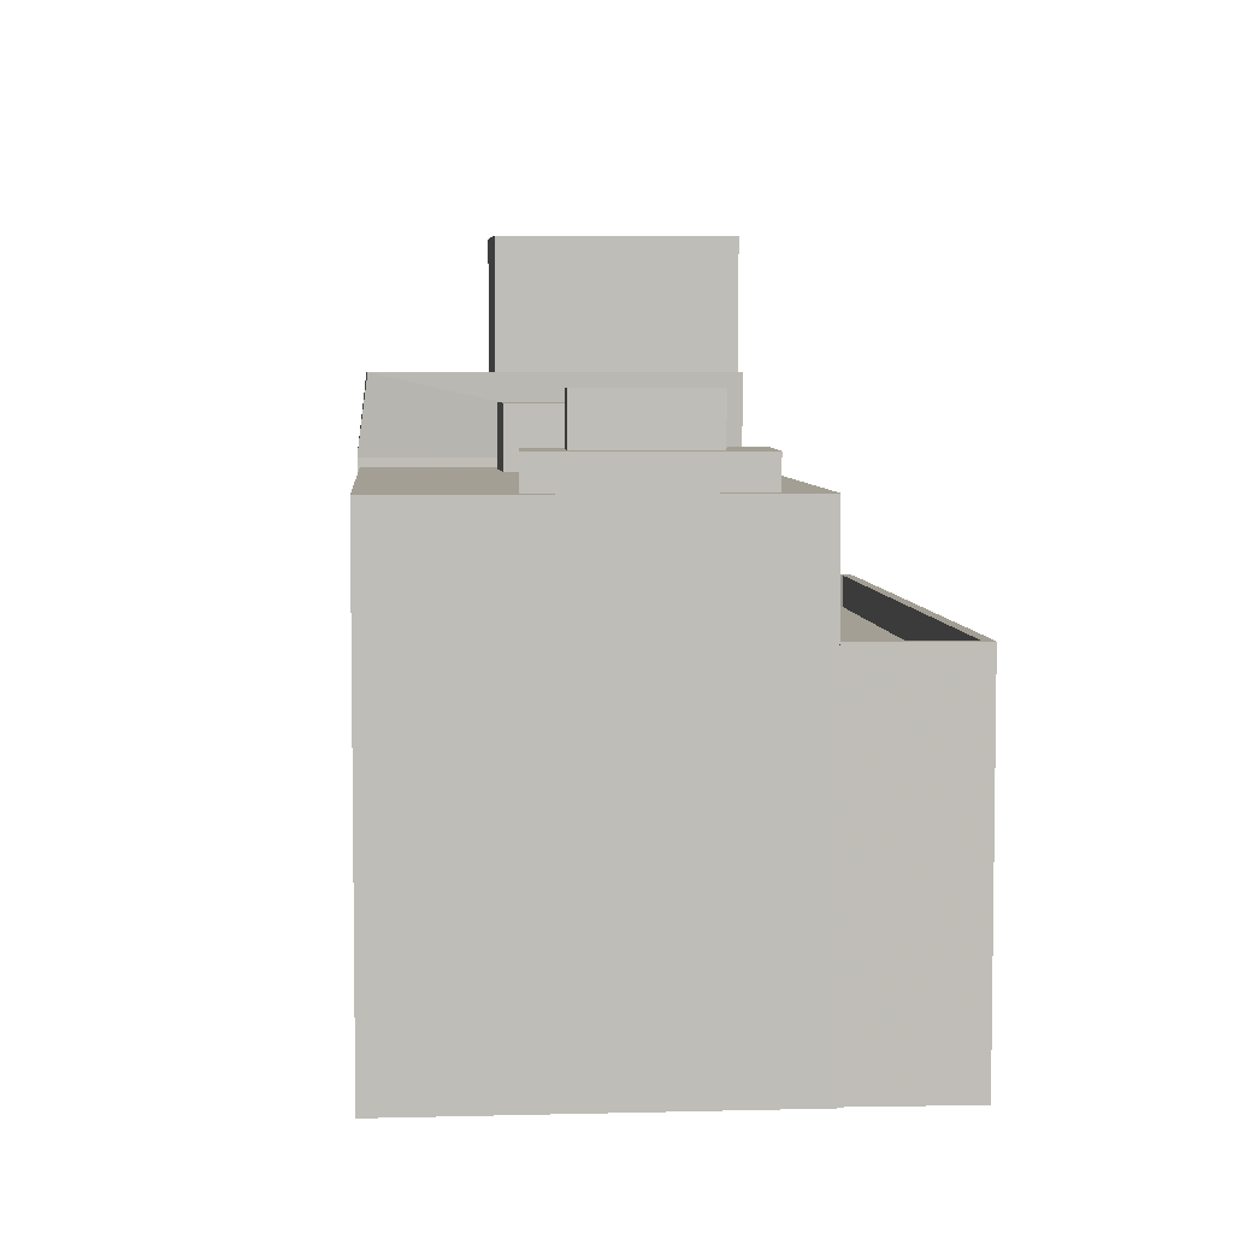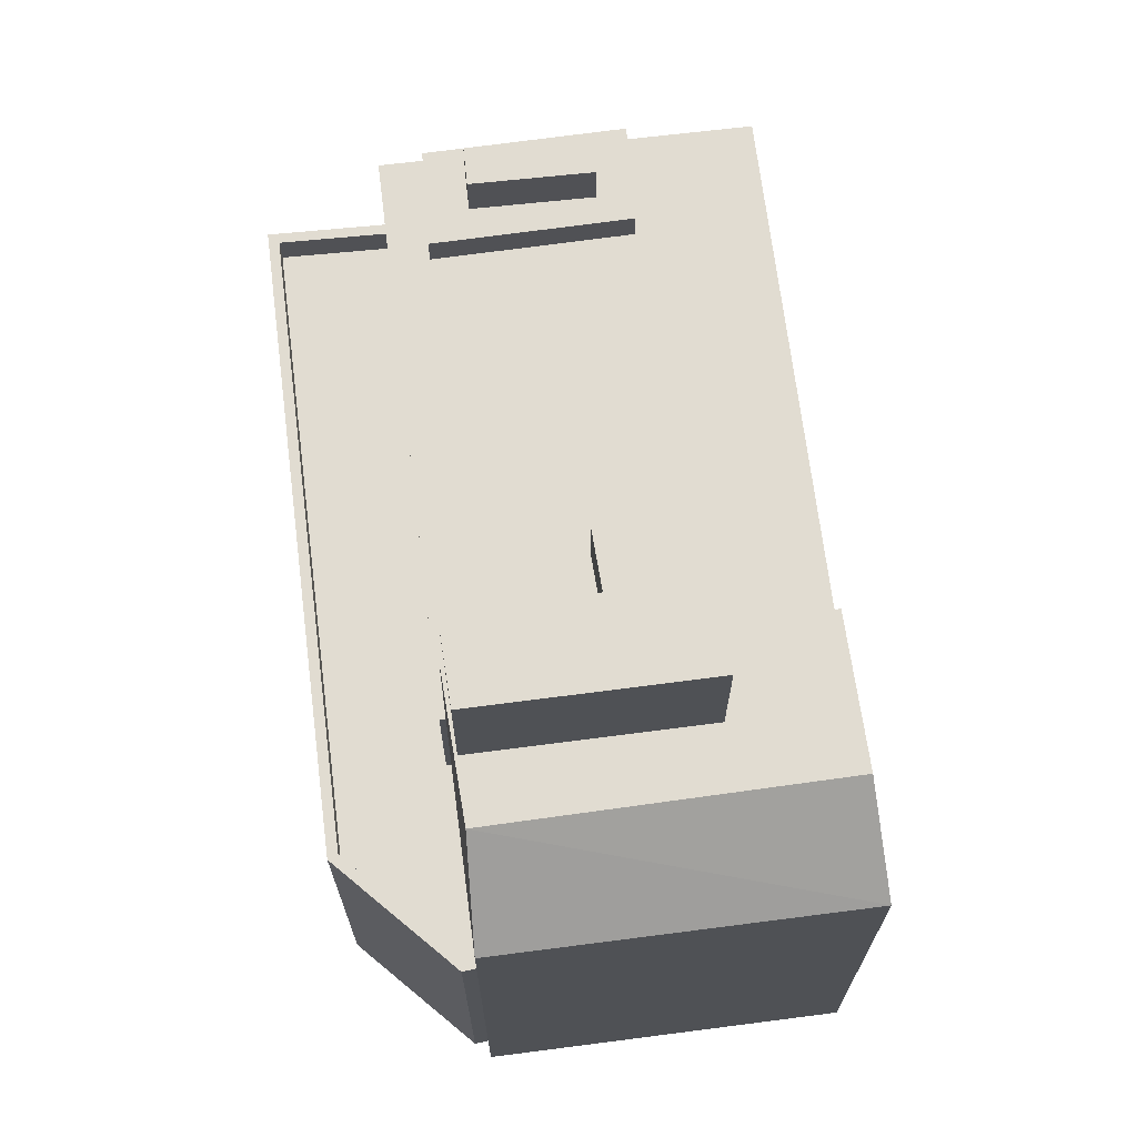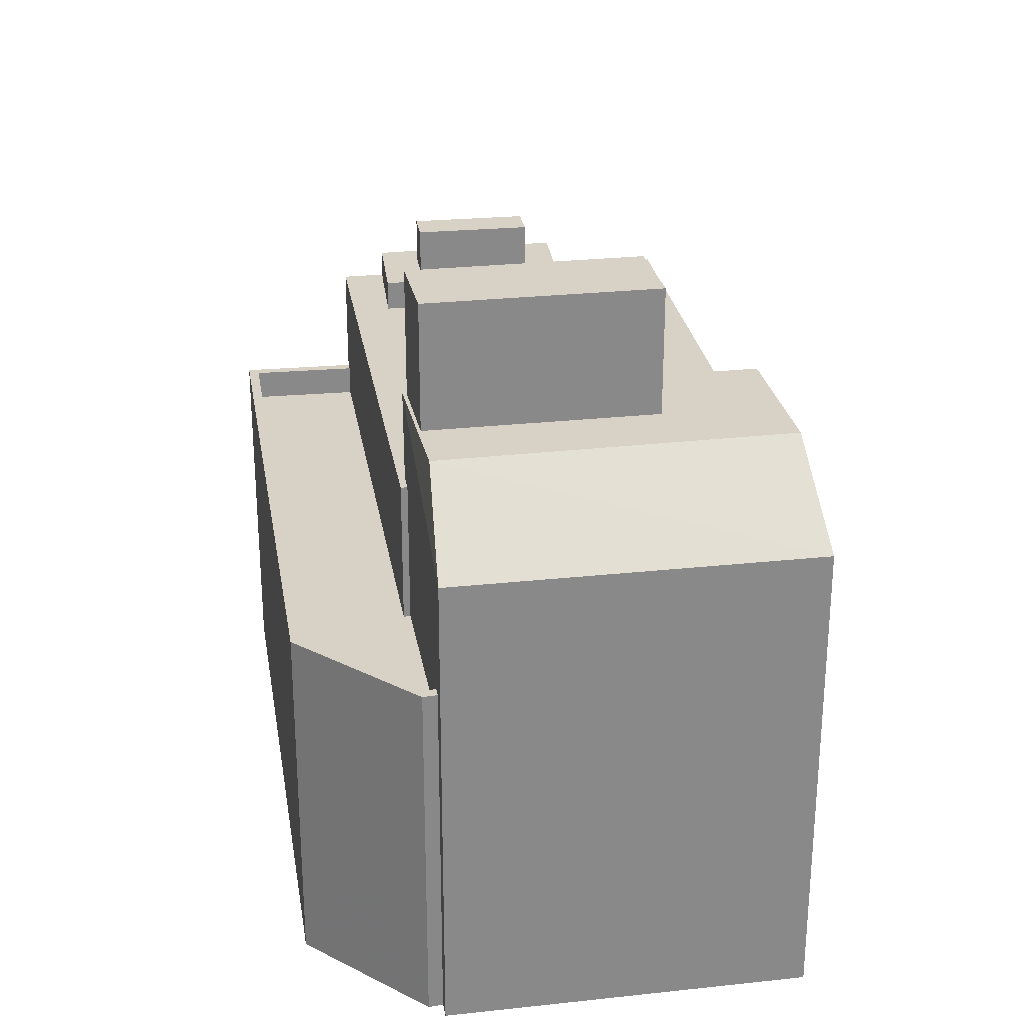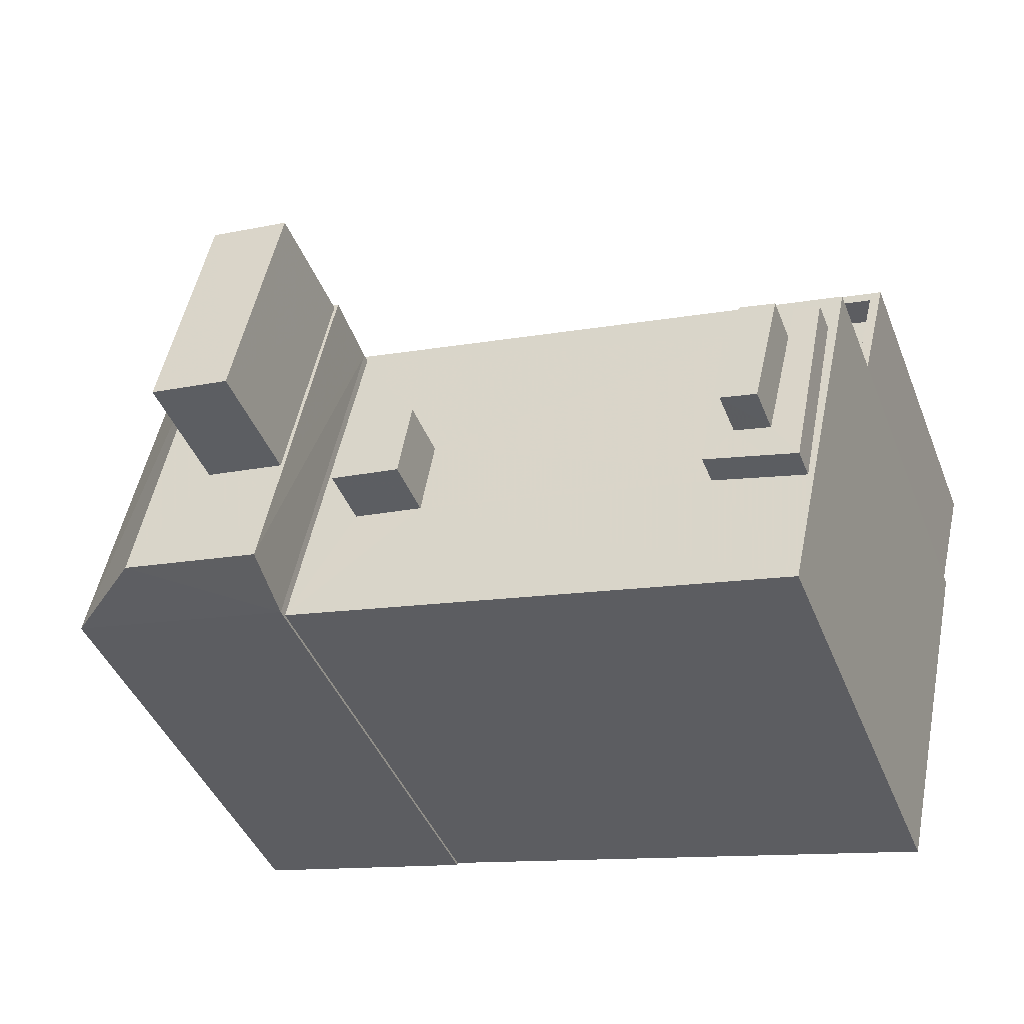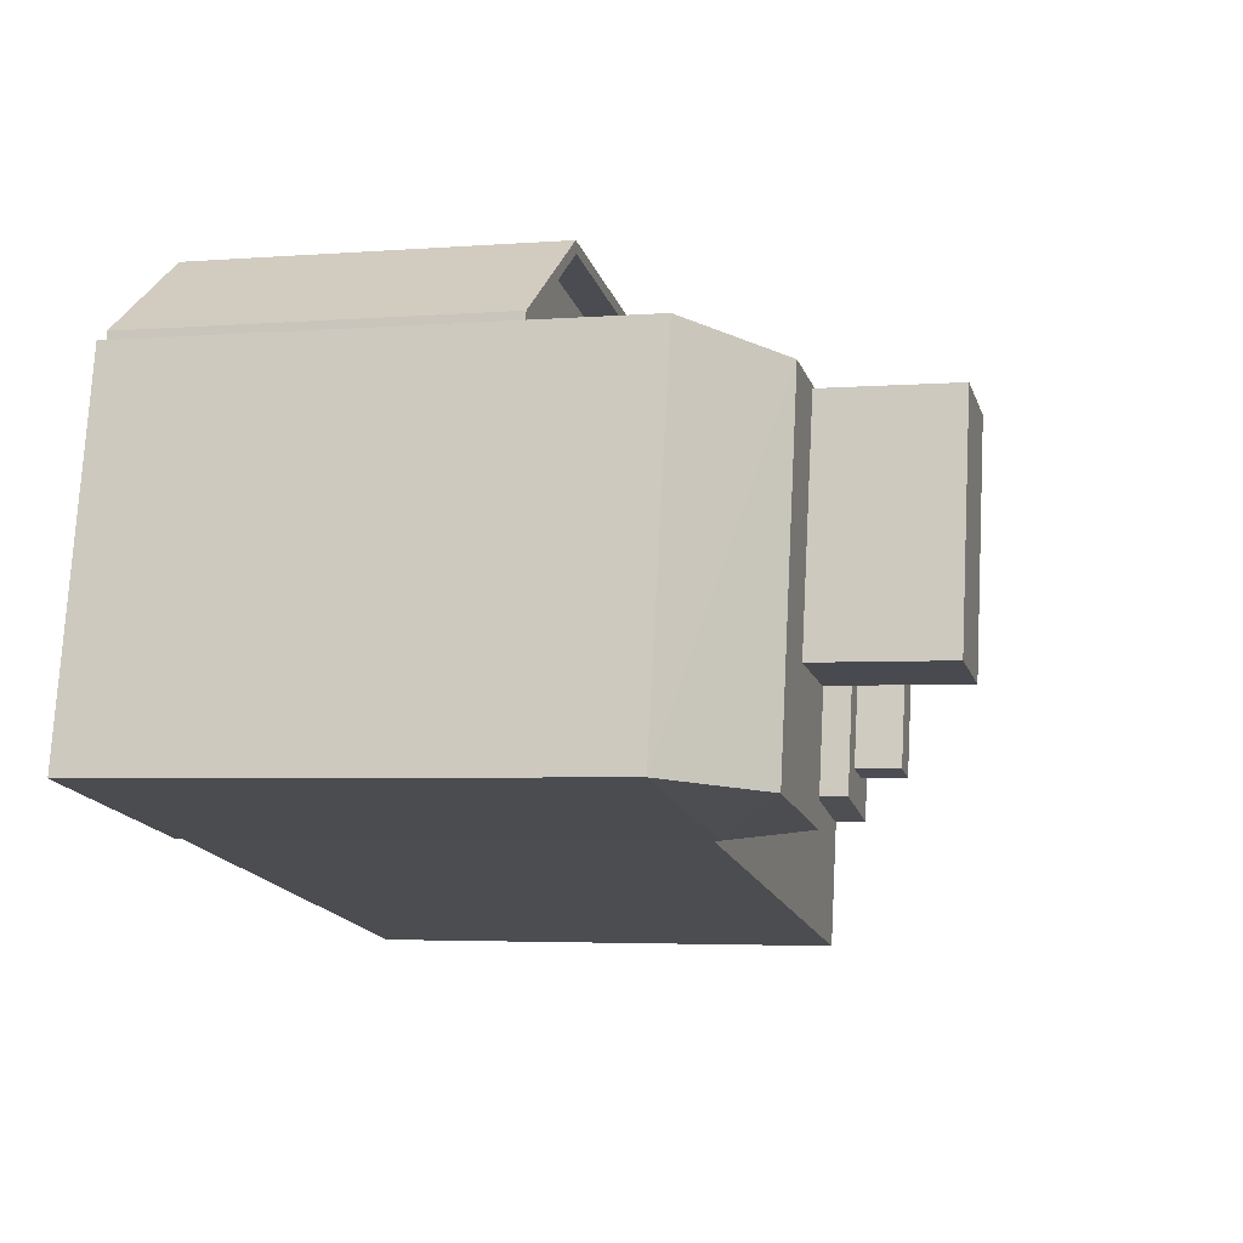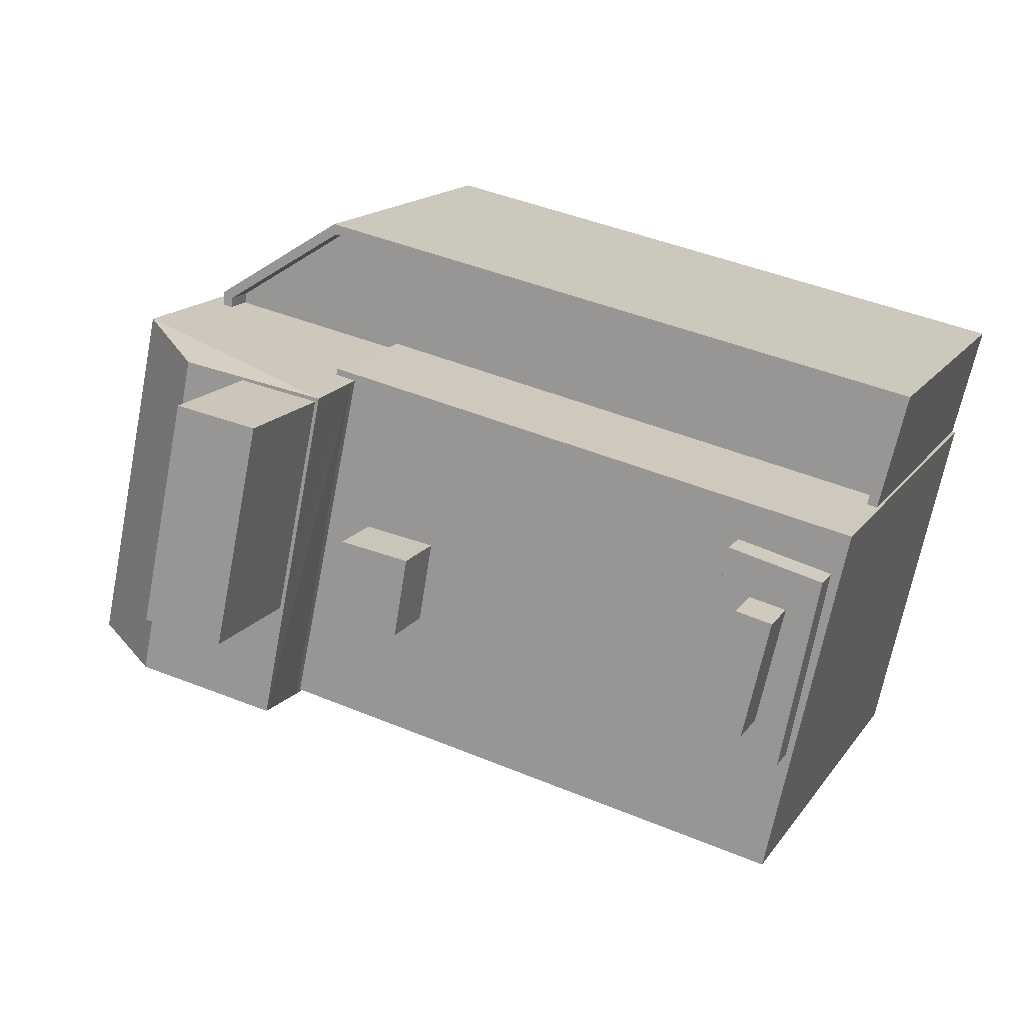
<metadata>
{"format":"obj","ext":"obj","renderer":"f3d","projection":"perspective","resolution":1024,"background":"white","views":[{"elev":5.3,"azim":73.2,"up":"+Z"},{"elev":69.1,"azim":-109.3,"up":"+Z"},{"elev":27.2,"azim":-111.4,"up":"+Z"},{"elev":-43.4,"azim":20.9,"up":"+Y"},{"elev":-3.7,"azim":-74.9,"up":"+Y"},{"elev":15.5,"azim":22.8,"up":"+Y"}]}
</metadata>
<code>
v -1.173e+04 -3.369e+04 31.45
v -1.173e+04 -3.369e+04 31.45
v -1.174e+04 -3.37e+04 31.45
v -1.173e+04 -3.37e+04 31.45
v -1.173e+04 -3.37e+04 31.45
v -1.171e+04 -3.37e+04 31.46
v -1.171e+04 -3.371e+04 31.45
v -1.171e+04 -3.37e+04 31.46
v -1.173e+04 -3.369e+04 31.45
v -1.173e+04 -3.369e+04 31.45
v -1.171e+04 -3.369e+04 31.46
v -1.173e+04 -3.369e+04 40.83
v -1.173e+04 -3.369e+04 40.83
v -1.173e+04 -3.369e+04 40.83
v -1.173e+04 -3.369e+04 40.83
v -1.173e+04 -3.369e+04 40.83
v -1.171e+04 -3.369e+04 40.83
v -1.171e+04 -3.37e+04 40.83
v -1.171e+04 -3.37e+04 41.73
v -1.171e+04 -3.37e+04 41.73
v -1.171e+04 -3.369e+04 41.73
v -1.173e+04 -3.369e+04 41.73
v -1.173e+04 -3.369e+04 41.73
v -1.173e+04 -3.369e+04 41.73
v -1.171e+04 -3.369e+04 41.73
v -1.173e+04 -3.369e+04 41.73
v -1.173e+04 -3.369e+04 41.73
v -1.173e+04 -3.369e+04 41.73
v -1.173e+04 -3.37e+04 44.96
v -1.173e+04 -3.37e+04 44.96
v -1.173e+04 -3.37e+04 44.96
v -1.171e+04 -3.37e+04 44.96
v -1.171e+04 -3.37e+04 44.96
v -1.171e+04 -3.37e+04 44.96
v -1.172e+04 -3.37e+04 44.96
v -1.172e+04 -3.37e+04 44.96
v -1.172e+04 -3.37e+04 44.96
v -1.173e+04 -3.369e+04 44.96
v -1.173e+04 -3.369e+04 44.96
v -1.171e+04 -3.37e+04 44.96
v -1.173e+04 -3.369e+04 44.96
v -1.171e+04 -3.37e+04 44.96
v -1.172e+04 -3.37e+04 44.96
v -1.171e+04 -3.37e+04 44.96
v -1.171e+04 -3.371e+04 44.96
v -1.173e+04 -3.37e+04 44.96
v -1.174e+04 -3.37e+04 45.21
v -1.173e+04 -3.37e+04 45.21
v -1.173e+04 -3.37e+04 47.49
v -1.173e+04 -3.37e+04 47.49
v -1.173e+04 -3.369e+04 47.49
v -1.173e+04 -3.369e+04 45.21
v -1.173e+04 -3.369e+04 47.49
v -1.173e+04 -3.369e+04 47.49
v -1.173e+04 -3.37e+04 47.49
v -1.173e+04 -3.369e+04 47.49
v -1.173e+04 -3.37e+04 47.49
v -1.173e+04 -3.369e+04 47.49
v -1.173e+04 -3.37e+04 47.49
v -1.171e+04 -3.37e+04 45.85
v -1.171e+04 -3.37e+04 45.85
v -1.171e+04 -3.37e+04 45.85
v -1.171e+04 -3.37e+04 45.85
v -1.171e+04 -3.37e+04 45.85
v -1.171e+04 -3.37e+04 45.85
v -1.171e+04 -3.37e+04 45.85
v -1.172e+04 -3.37e+04 45.85
v -1.171e+04 -3.37e+04 45.85
v -1.171e+04 -3.37e+04 45.85
v -1.171e+04 -3.37e+04 47.21
v -1.171e+04 -3.37e+04 47.21
v -1.171e+04 -3.37e+04 47.21
v -1.171e+04 -3.37e+04 47.21
v -1.172e+04 -3.37e+04 46.72
v -1.173e+04 -3.37e+04 46.72
v -1.173e+04 -3.37e+04 46.72
v -1.172e+04 -3.37e+04 46.72
v -1.173e+04 -3.37e+04 51.13
v -1.173e+04 -3.369e+04 51.13
v -1.173e+04 -3.37e+04 51.13
v -1.173e+04 -3.369e+04 51.13
v -1.173e+04 -3.369e+04 45.21
f 1 2 3
f 4 3 5
f 6 7 8
f 2 9 10
f 11 8 10
f 8 7 5
f 3 2 5
f 5 2 10
f 8 5 10
f 12 13 14
f 12 14 15
f 13 16 14
f 15 14 17
f 17 14 18
f 19 20 21
f 22 23 24
f 20 25 21
f 26 22 24
f 21 25 27
f 28 21 27
f 24 28 27
f 26 24 27
f 29 30 31
f 32 33 34
f 35 36 37
f 38 33 39
f 31 37 38
f 40 32 34
f 38 39 41
f 29 31 38
f 34 33 42
f 36 42 37
f 42 33 38
f 37 42 38
f 43 36 35
f 32 40 44
f 44 43 45
f 32 44 45
f 30 29 46
f 45 35 46
f 46 35 30
f 45 43 35
f 47 48 49
f 48 50 49
f 47 49 51
f 47 51 52
f 52 51 53
f 54 55 56
f 54 57 55
f 56 53 54
f 57 50 55
f 53 51 58
f 50 59 49
f 51 49 59
f 54 53 58
f 51 59 58
f 59 50 57
f 60 61 62
f 62 63 60
f 64 65 61
f 64 61 60
f 66 65 64
f 65 66 67
f 60 63 68
f 69 67 68
f 63 69 68
f 68 67 66
f 70 71 72
f 73 70 72
f 74 75 76
f 77 74 76
f 78 79 80
f 78 81 79
f 19 21 17
f 18 19 17
f 12 24 23
f 13 12 23
f 24 12 15
f 28 24 15
f 28 15 17
f 21 28 17
f 22 9 2
f 22 26 9
f 26 10 9
f 26 27 10
f 27 11 10
f 27 25 11
f 20 11 25
f 20 8 11
f 18 14 19
f 8 20 6
f 14 39 19
f 6 20 33
f 19 39 33
f 20 19 33
f 32 7 6
f 6 33 32
f 45 7 32
f 46 5 7
f 45 46 7
f 14 16 41
f 39 14 41
f 41 16 23
f 82 38 41
f 82 41 52
f 23 16 13
f 22 2 1
f 22 1 52
f 23 22 52
f 41 23 52
f 4 47 3
f 4 48 47
f 47 1 3
f 47 52 1
f 38 82 29
f 5 46 4
f 46 29 48
f 4 46 48
f 29 82 48
f 48 82 50
f 55 50 82
f 82 53 56
f 55 82 56
f 82 52 53
f 43 67 36
f 67 69 36
f 69 42 36
f 62 34 63
f 63 42 69
f 63 34 42
f 34 62 40
f 62 61 40
f 61 44 40
f 67 43 65
f 65 44 61
f 65 43 44
f 71 64 72
f 71 66 64
f 68 66 71
f 70 68 71
f 60 68 70
f 73 60 70
f 72 60 73
f 72 64 60
f 31 76 75
f 31 30 76
f 37 75 74
f 37 31 75
f 37 74 77
f 35 37 77
f 35 77 76
f 30 35 76
f 80 79 58
f 59 80 58
f 79 54 58
f 79 81 54
f 54 78 57
f 54 81 78
f 57 78 80
f 59 57 80

</code>
